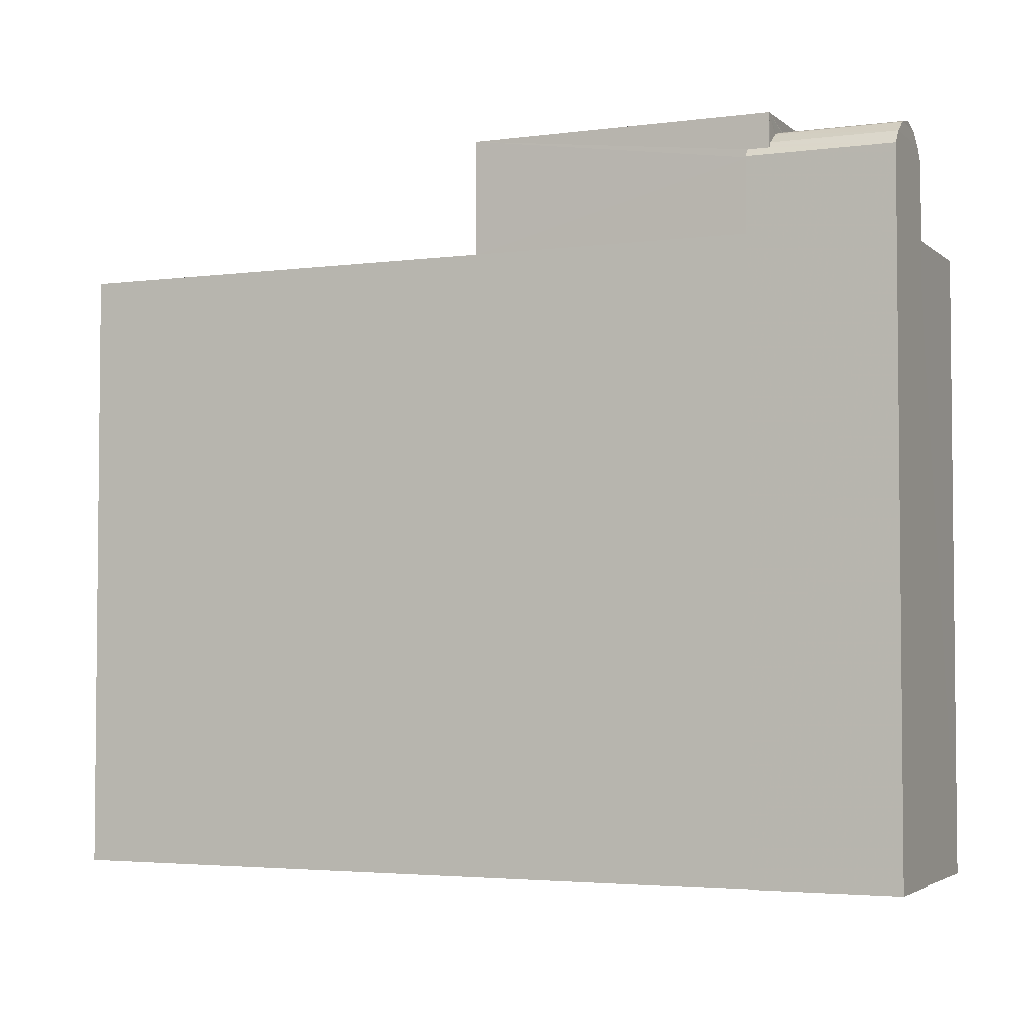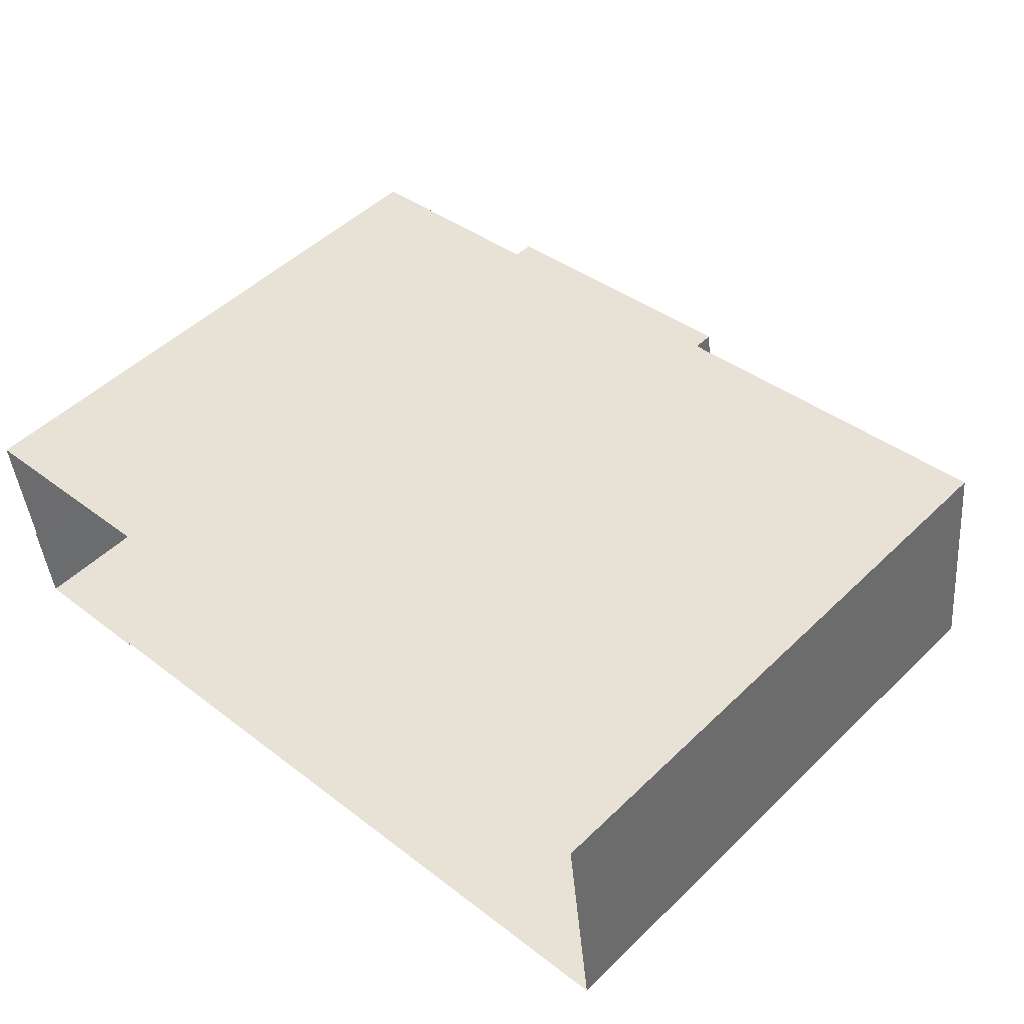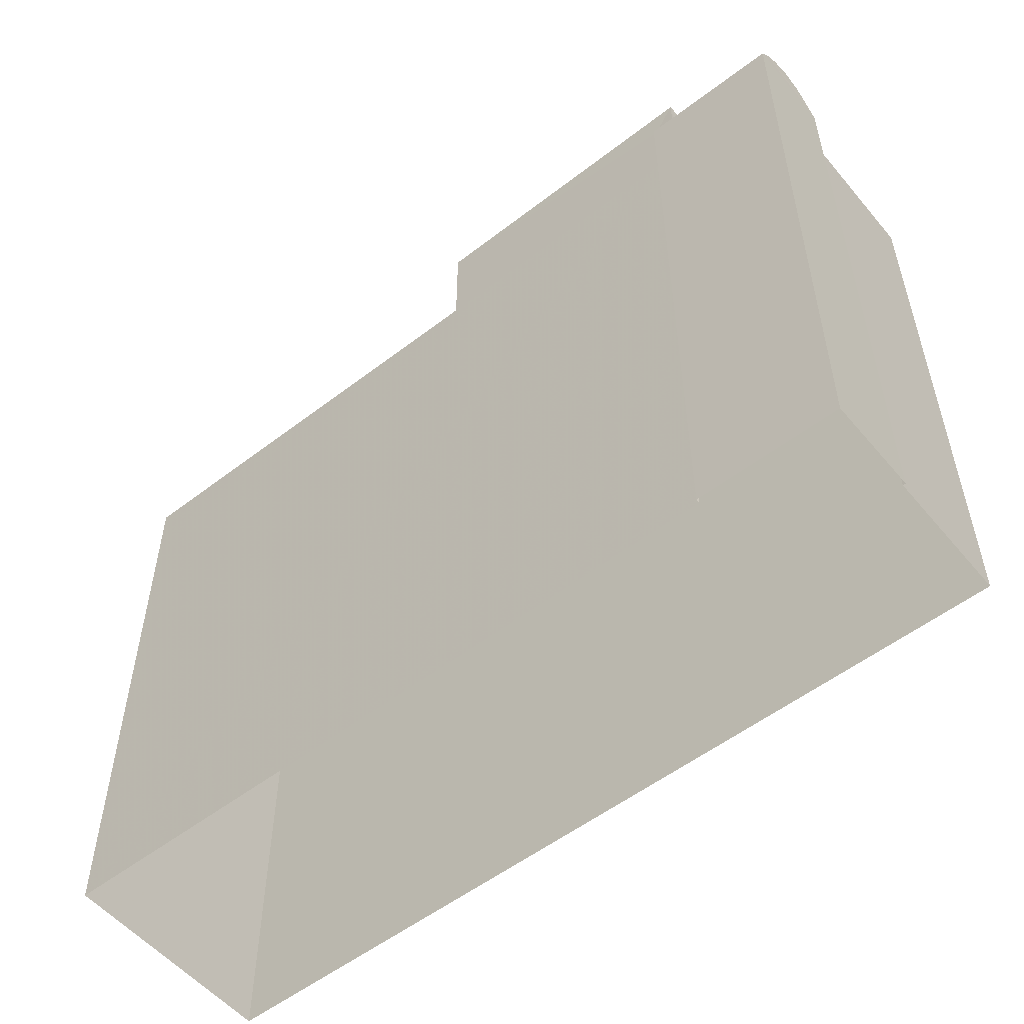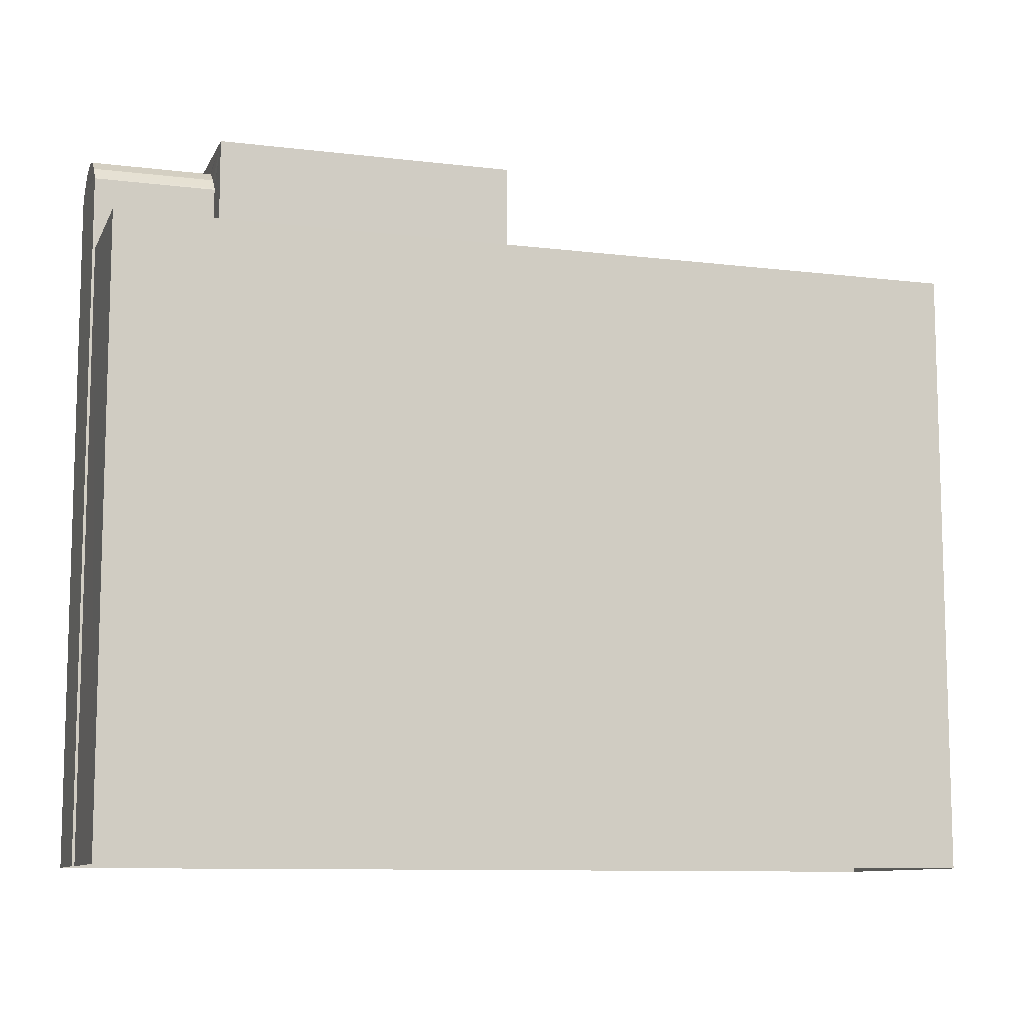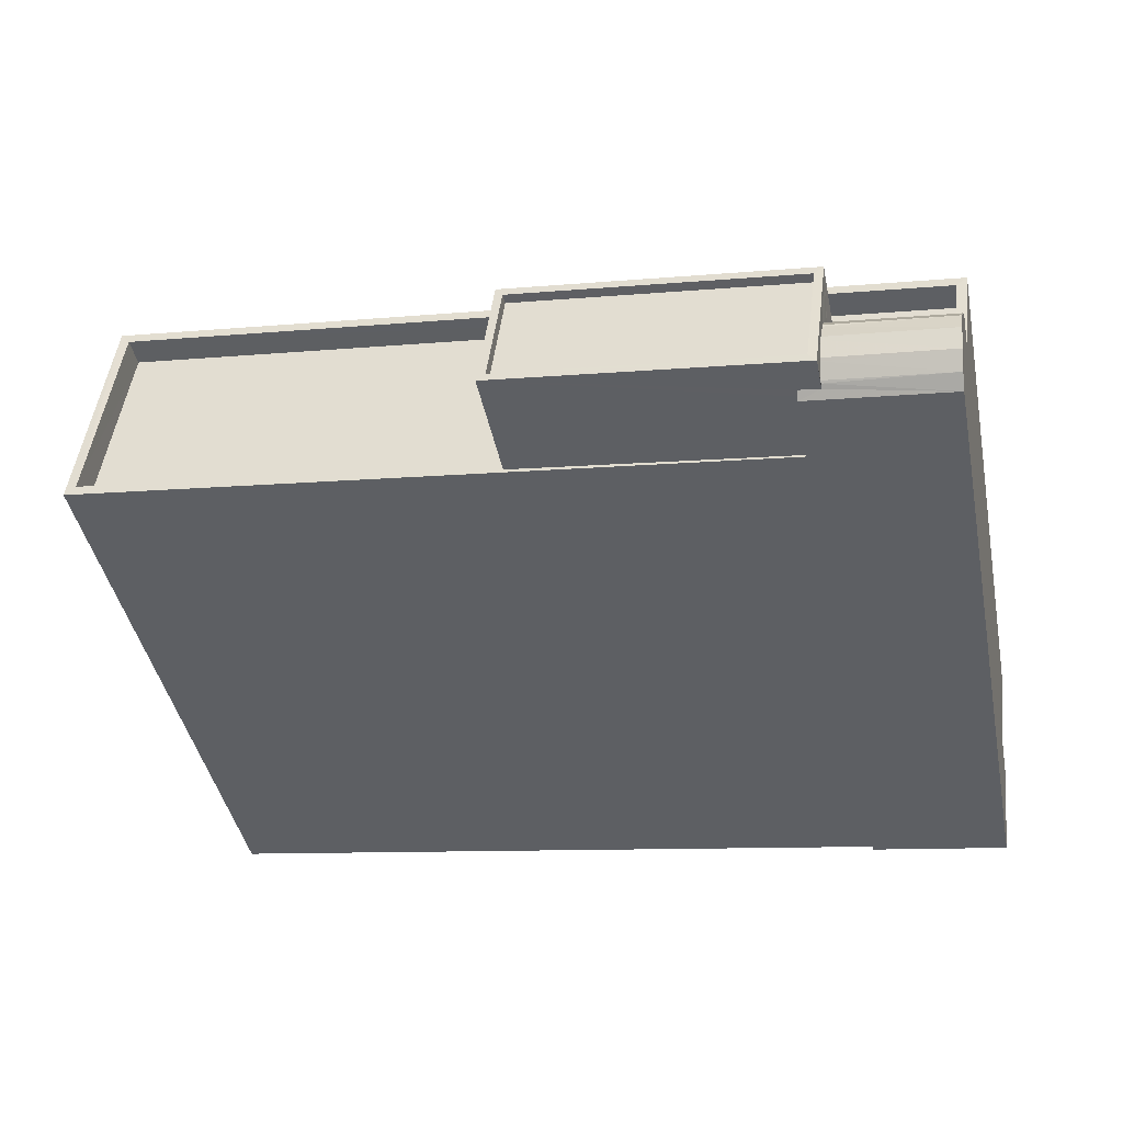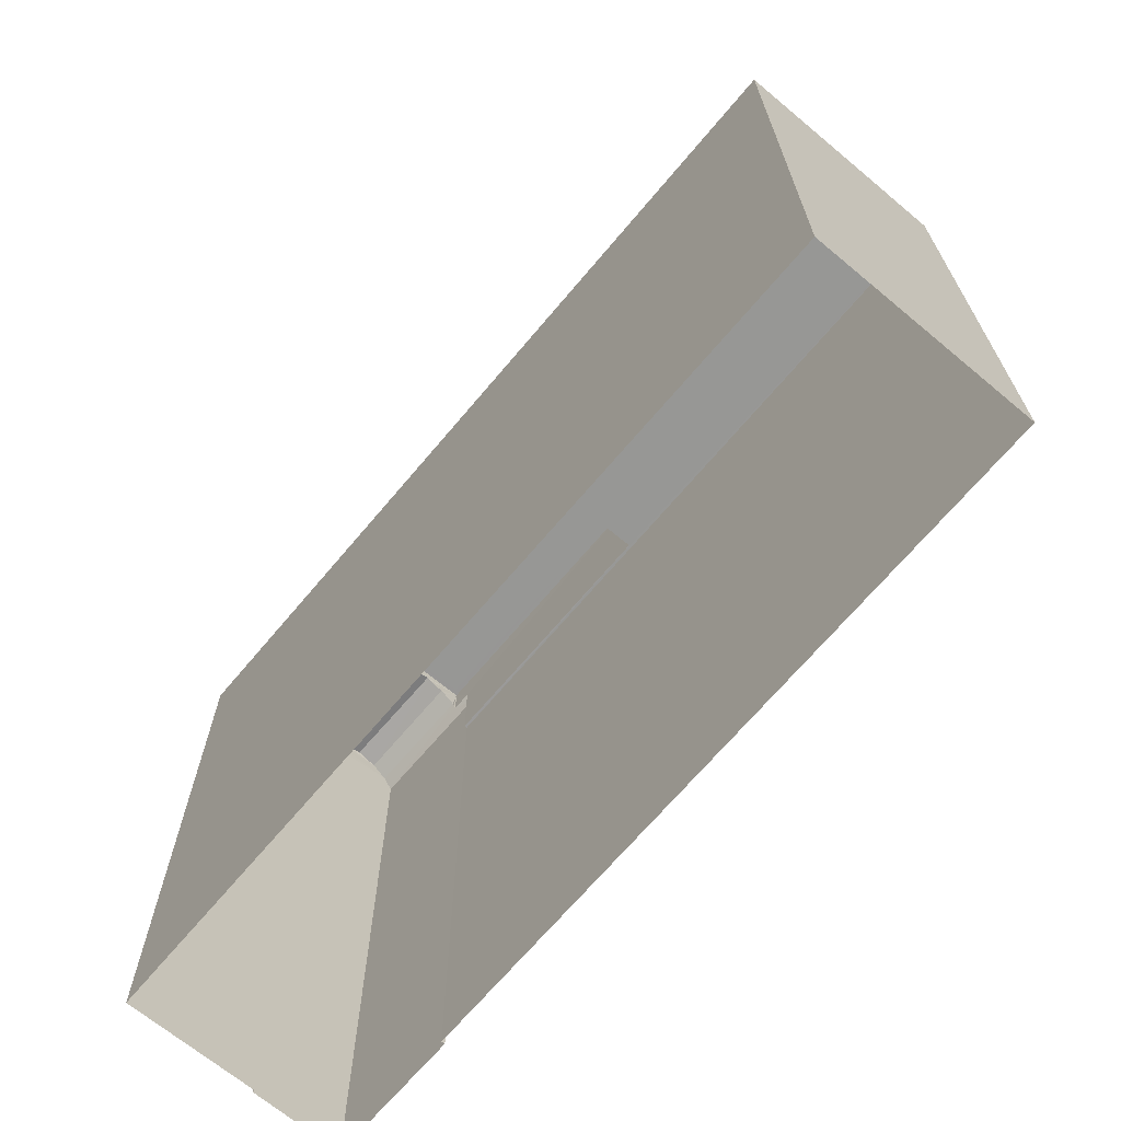
<metadata>
{"format":"obj","ext":"obj","renderer":"f3d","projection":"perspective","resolution":1024,"background":"white","views":[{"elev":-3.5,"azim":16.7,"up":"+Z"},{"elev":49.5,"azim":-136.7,"up":"+Y"},{"elev":-54.3,"azim":32.1,"up":"+Z"},{"elev":-10.0,"azim":155.4,"up":"+Z"},{"elev":-42.6,"azim":11.4,"up":"+Y"},{"elev":-68.1,"azim":-137.1,"up":"+Z"}]}
</metadata>
<code>
v -8.892e+04 -9.879e+04 8.565
v -8.89e+04 -9.879e+04 8.564
v -8.89e+04 -9.88e+04 8.564
v -8.892e+04 -9.879e+04 8.565
v -8.89e+04 -9.879e+04 8.564
v -8.89e+04 -9.879e+04 8.564
v -8.89e+04 -9.88e+04 8.564
v -8.89e+04 -9.88e+04 8.564
v -8.89e+04 -9.88e+04 25.69
v -8.89e+04 -9.88e+04 25.73
v -8.89e+04 -9.88e+04 25.73
v -8.89e+04 -9.88e+04 25.45
v -8.89e+04 -9.88e+04 25.4
v -8.89e+04 -9.88e+04 25.45
v -8.89e+04 -9.88e+04 25.13
v -8.891e+04 -9.879e+04 25.87
v -8.89e+04 -9.88e+04 25.87
v -8.89e+04 -9.879e+04 25.87
v -8.891e+04 -9.879e+04 25.87
v -8.89e+04 -9.88e+04 25.87
v -8.89e+04 -9.88e+04 25.87
v -8.89e+04 -9.879e+04 25.75
v -8.89e+04 -9.88e+04 25.31
v -8.89e+04 -9.88e+04 25.31
v -8.89e+04 -9.88e+04 25.13
v -8.89e+04 -9.879e+04 25.18
v -8.89e+04 -9.879e+04 25.13
v -8.89e+04 -9.879e+04 25.13
v -8.89e+04 -9.879e+04 25.45
v -8.89e+04 -9.879e+04 25.73
v -8.89e+04 -9.879e+04 25.73
v -8.89e+04 -9.879e+04 22.67
v -8.89e+04 -9.879e+04 22.67
v -8.89e+04 -9.879e+04 22.67
v -8.891e+04 -9.879e+04 22.67
v -8.891e+04 -9.879e+04 22.67
v -8.892e+04 -9.879e+04 22.67
v -8.89e+04 -9.879e+04 22.67
v -8.892e+04 -9.879e+04 22.67
v -8.89e+04 -9.879e+04 25.49
v -8.891e+04 -9.879e+04 26.12
v -8.891e+04 -9.88e+04 26.12
v -8.89e+04 -9.88e+04 26.12
v -8.89e+04 -9.88e+04 26.12
v -8.89e+04 -9.88e+04 25.85
v -8.891e+04 -9.879e+04 26.12
v -8.89e+04 -9.879e+04 26.12
v -8.89e+04 -9.879e+04 26.12
v -8.891e+04 -9.879e+04 26.12
v -8.89e+04 -9.879e+04 25.45
v -8.89e+04 -9.879e+04 23.37
v -8.89e+04 -9.879e+04 23.37
v -8.89e+04 -9.879e+04 23.37
v -8.892e+04 -9.879e+04 23.37
v -8.892e+04 -9.879e+04 23.37
v -8.89e+04 -9.879e+04 23.37
v -8.89e+04 -9.88e+04 23.37
v -8.891e+04 -9.88e+04 23.37
v -8.892e+04 -9.879e+04 23.37
v -8.892e+04 -9.879e+04 23.37
v -8.89e+04 -9.88e+04 23.37
v -8.891e+04 -9.879e+04 23.37
v -8.89e+04 -9.88e+04 25.13
f 1 2 3
f 4 1 3
f 5 6 7
f 2 5 3
f 8 3 7
f 3 5 7
f 9 10 11
f 9 12 10
f 13 12 14
f 13 15 12
f 16 17 18
f 16 19 17
f 20 21 22
f 23 15 13
f 24 25 23
f 25 15 23
f 26 27 28
f 26 29 27
f 10 29 30
f 10 12 29
f 22 30 31
f 22 21 30
f 12 27 29
f 12 15 27
f 32 33 34
f 35 36 37
f 33 38 34
f 37 36 39
f 36 38 39
f 34 38 36
f 31 30 40
f 41 42 43
f 44 41 43
f 14 12 9
f 45 21 20
f 45 10 21
f 21 10 30
f 11 10 45
f 41 46 42
f 43 47 48
f 44 43 48
f 48 47 46
f 49 46 41
f 48 46 49
f 40 29 50
f 40 30 29
f 51 52 53
f 51 54 55
f 53 52 56
f 57 58 59
f 60 54 59
f 61 58 57
f 52 51 55
f 58 62 60
f 55 54 60
f 58 60 59
f 50 29 26
f 63 25 24
f 63 57 25
f 25 57 8
f 63 61 57
f 8 57 3
f 36 62 46
f 46 62 42
f 36 35 62
f 42 62 58
f 55 39 38
f 52 55 38
f 41 19 16
f 49 41 16
f 41 44 17
f 19 41 17
f 33 32 56
f 5 53 6
f 32 28 56
f 6 53 27
f 56 28 27
f 53 56 27
f 35 37 60
f 62 35 60
f 60 37 39
f 55 60 39
f 54 1 4
f 59 54 4
f 57 59 4
f 3 57 4
f 15 7 6
f 27 15 6
f 49 16 18
f 48 49 18
f 17 48 18
f 17 44 48
f 53 2 51
f 53 5 2
f 32 34 28
f 43 23 13
f 34 47 28
f 26 28 47
f 47 43 20
f 26 47 50
f 40 50 47
f 40 47 31
f 22 31 47
f 9 43 14
f 13 14 43
f 22 47 20
f 45 20 43
f 45 43 11
f 11 43 9
f 15 25 8
f 7 15 8
f 51 2 1
f 54 51 1
f 61 63 58
f 23 43 24
f 63 24 42
f 58 63 42
f 24 43 42
f 56 52 38
f 33 56 38
f 36 46 47
f 34 36 47

</code>
